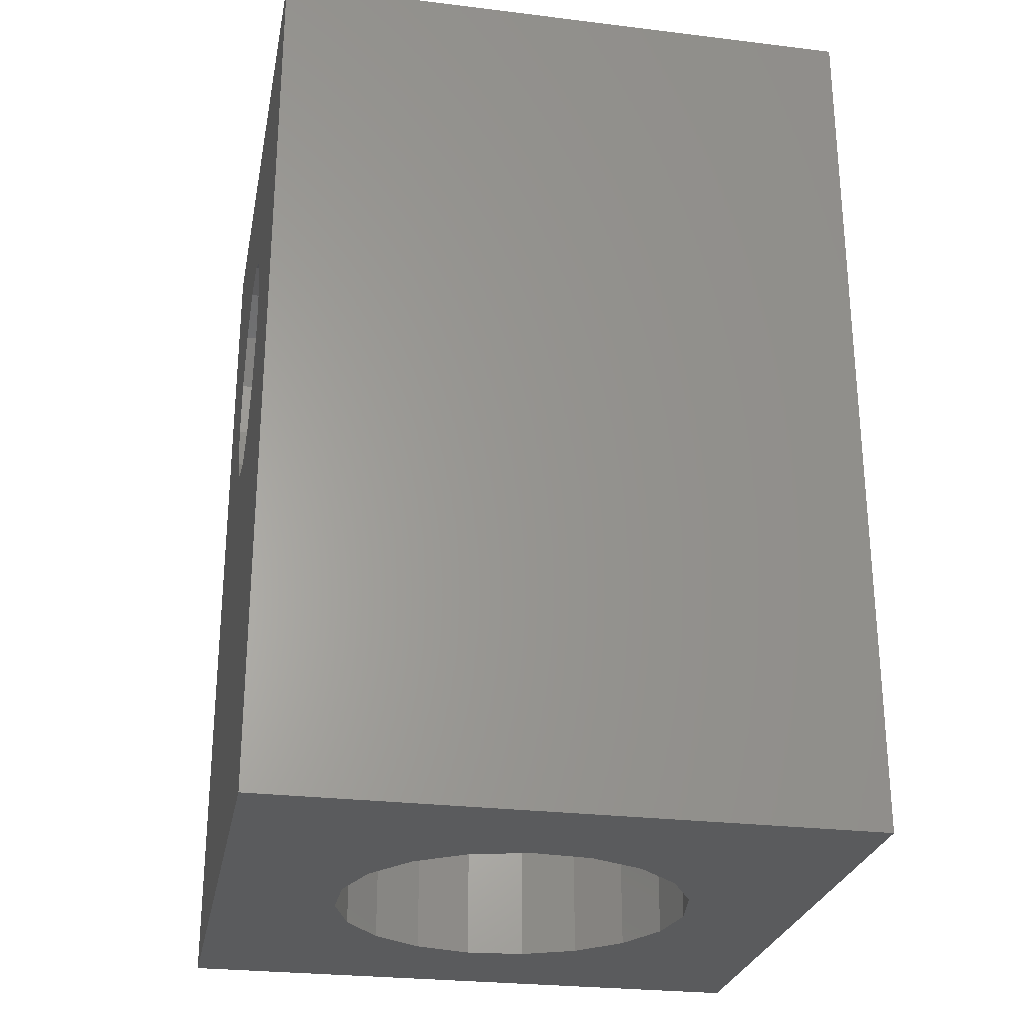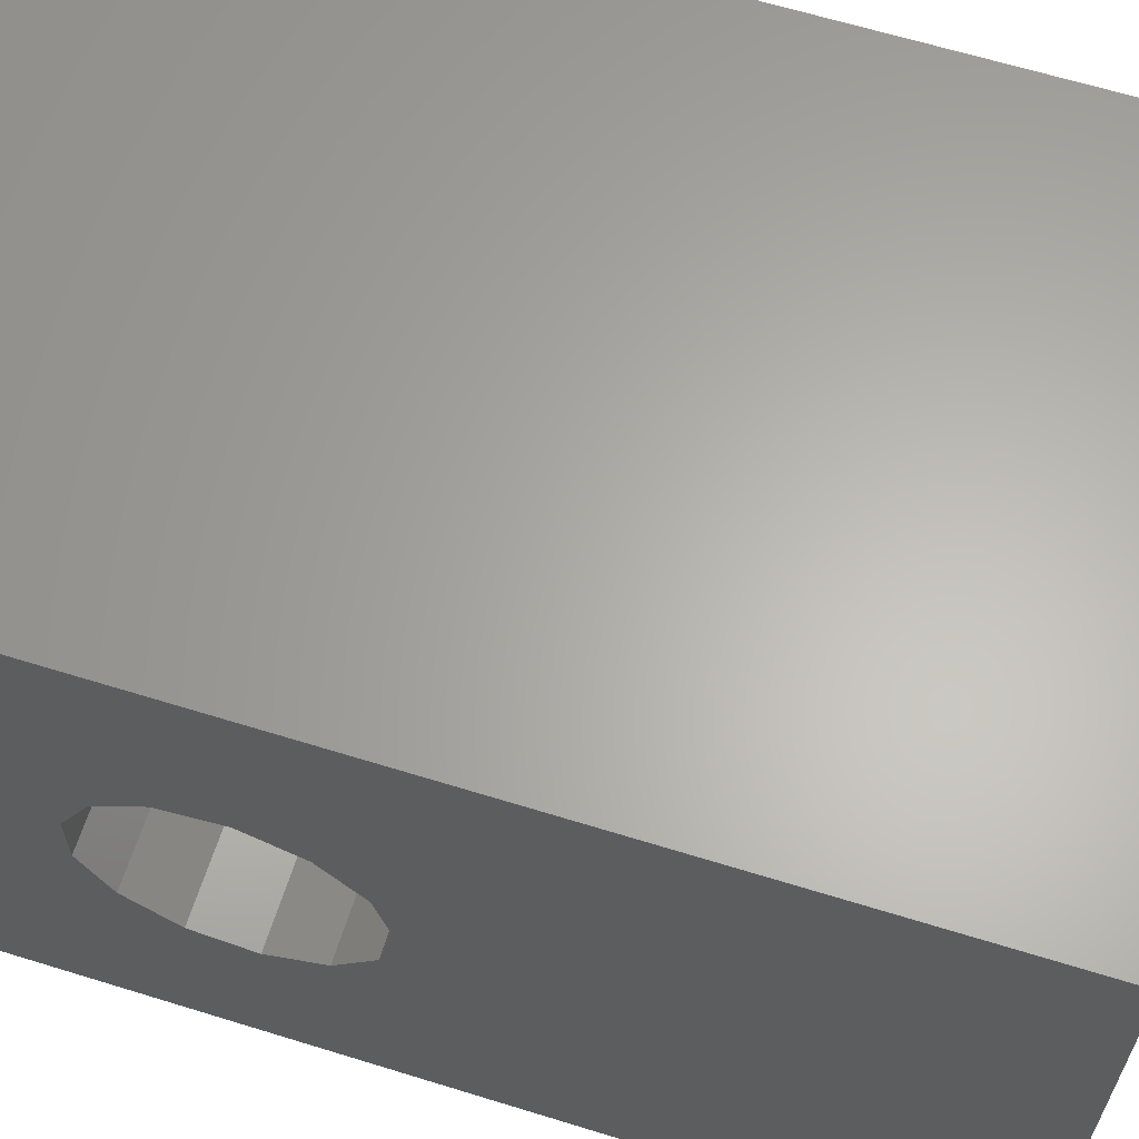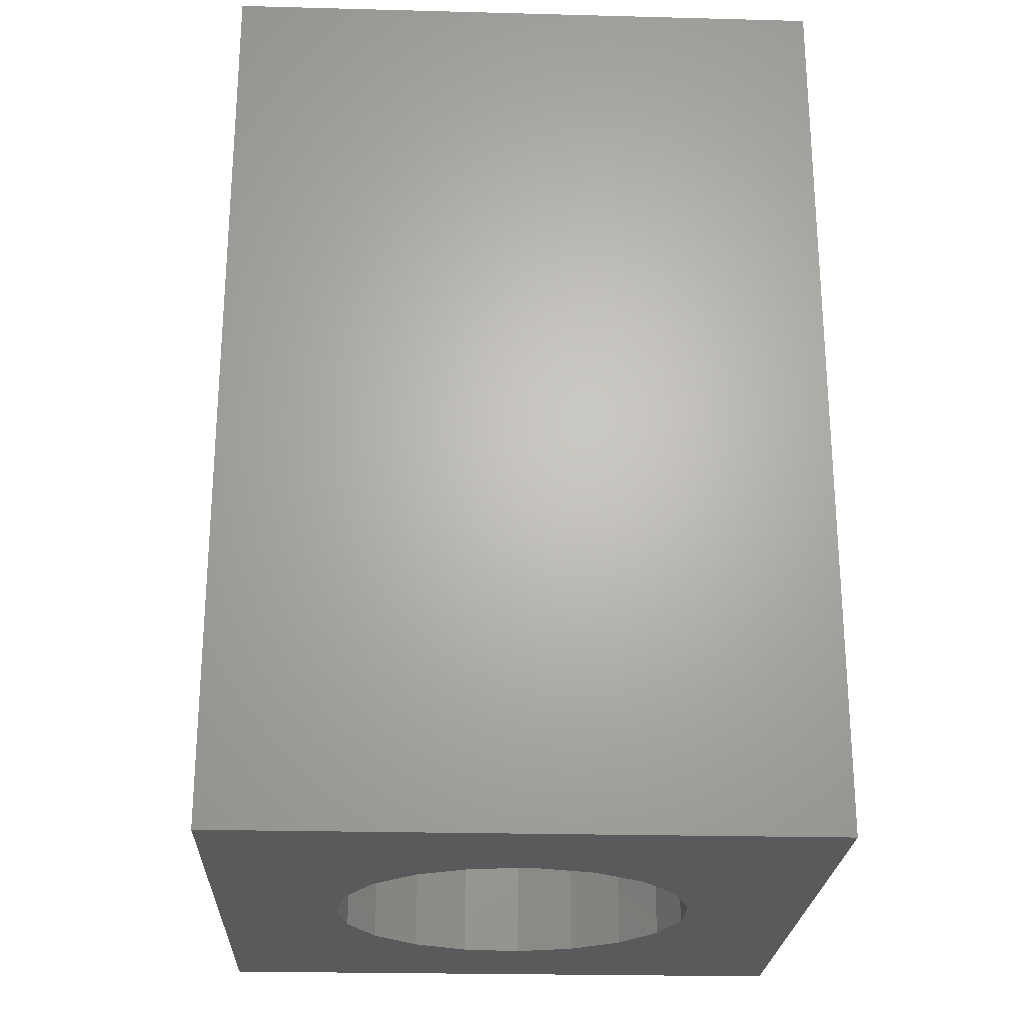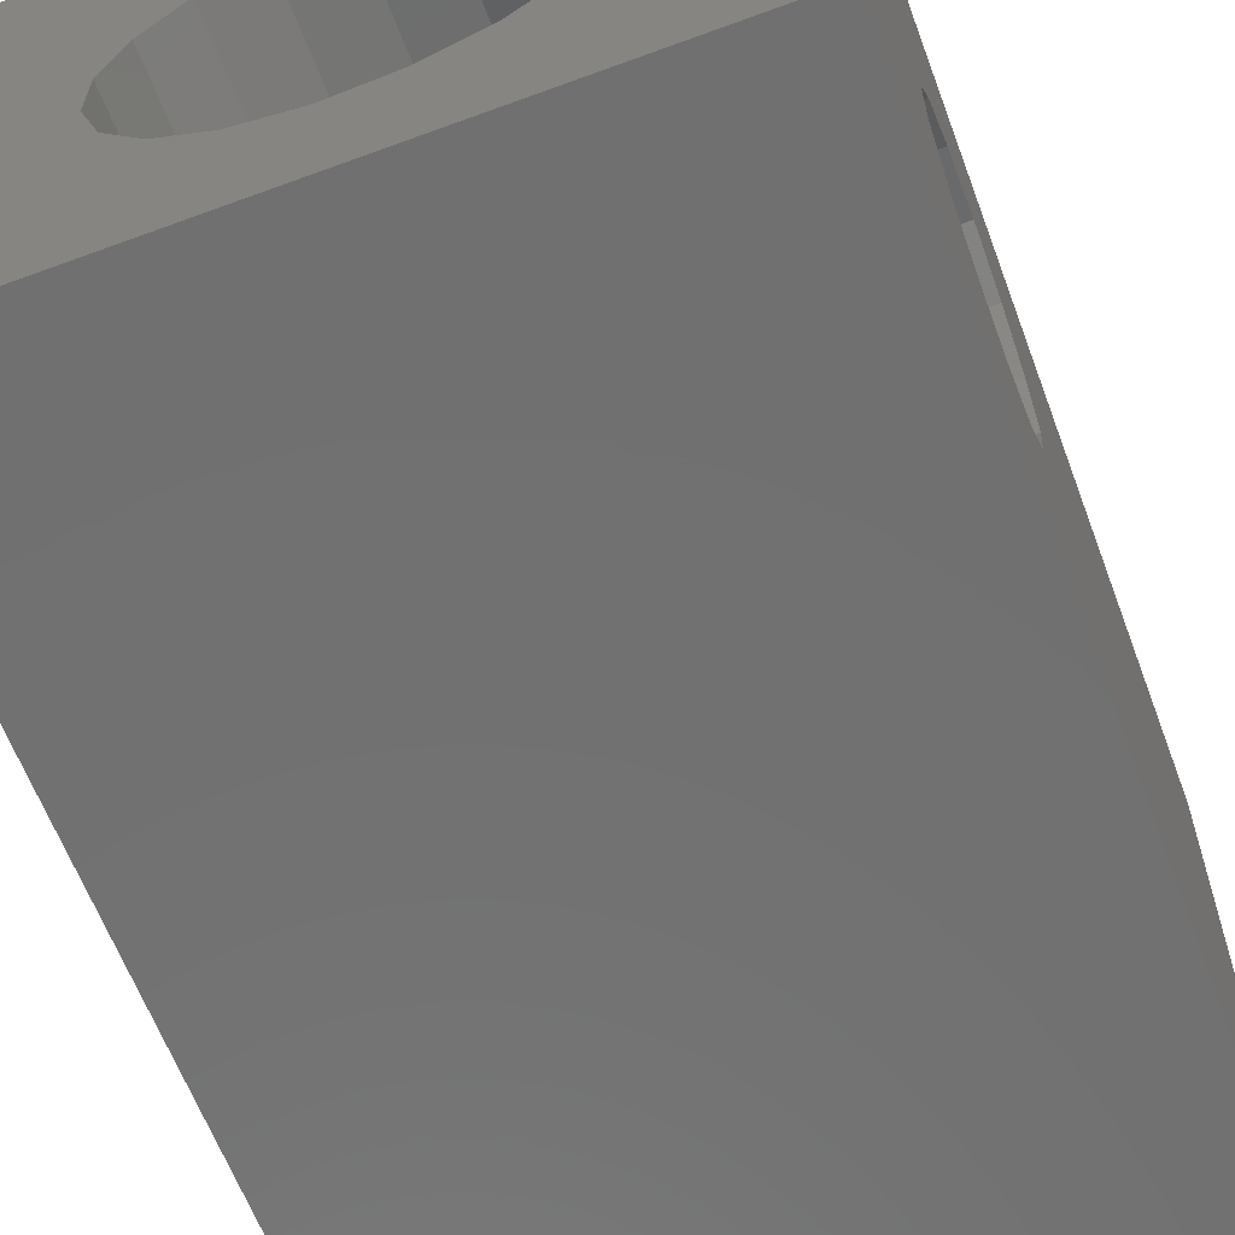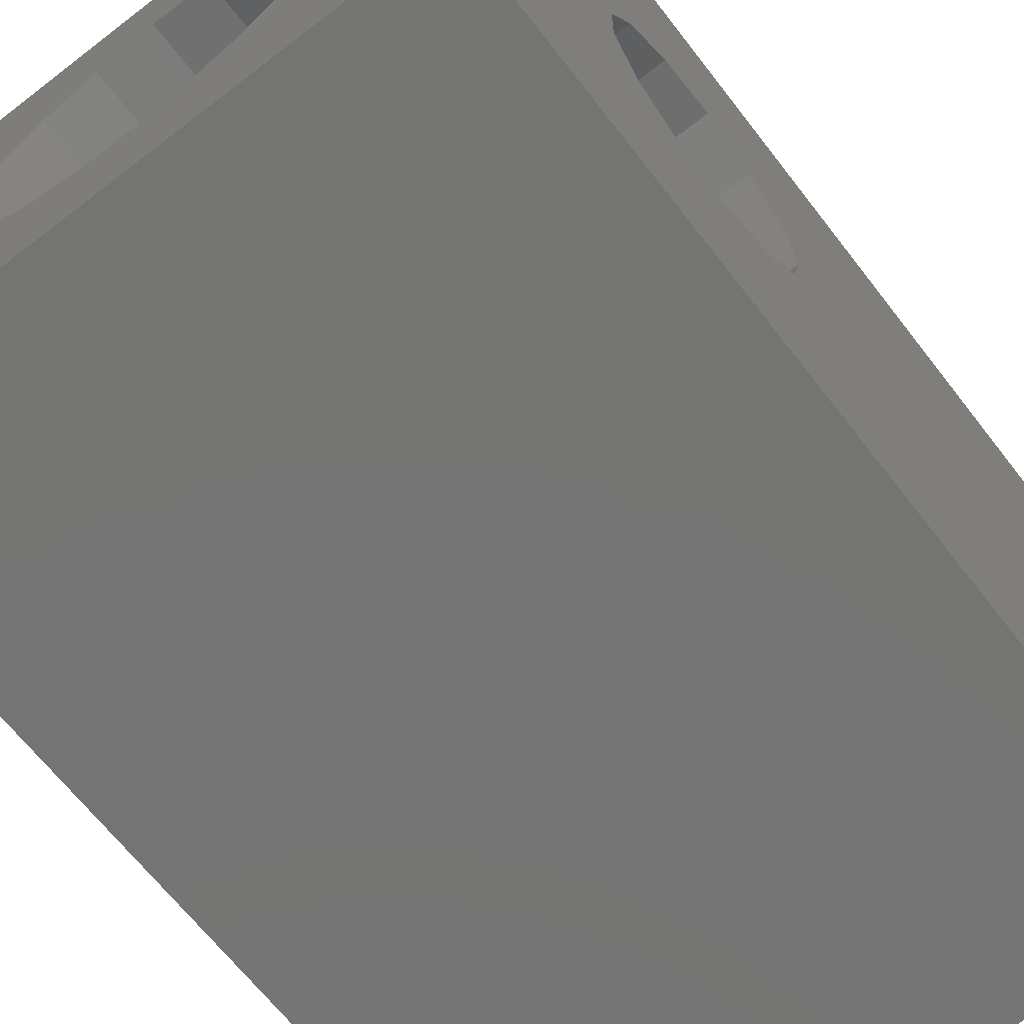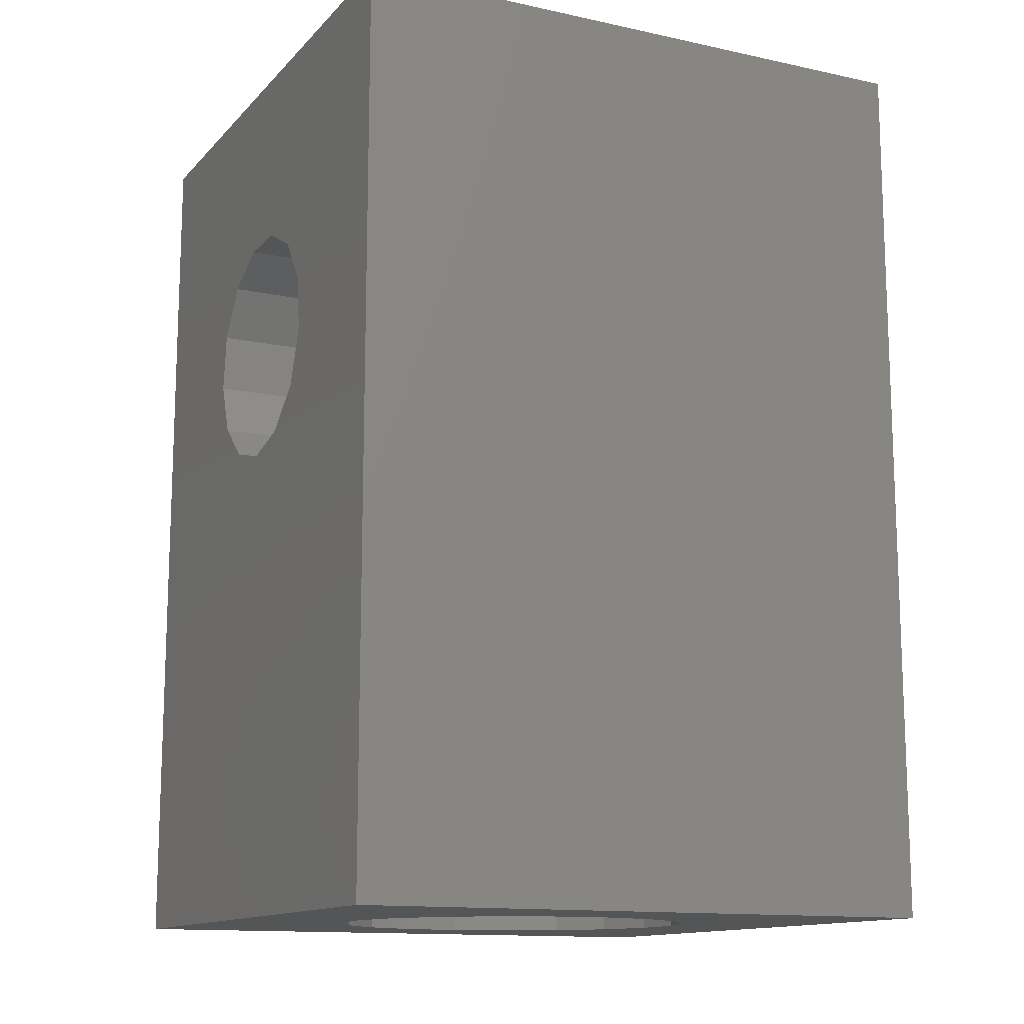
<metadata>
{"format":"stl","ext":"stl","renderer":"f3d","projection":"perspective","resolution":1024,"background":"white","views":[{"elev":-26.7,"azim":-10.8,"up":"+Z"},{"elev":63.5,"azim":107.4,"up":"+Y"},{"elev":-24.0,"azim":177.5,"up":"+Z"},{"elev":-62.6,"azim":20.5,"up":"+Y"},{"elev":-66.2,"azim":37.7,"up":"+Y"},{"elev":-13.2,"azim":153.9,"up":"+Z"}]}
</metadata>
<code>
# stl→obj: 115 verts, 238 faces
v -10 0 16
v -10 10 0
v -10 -1.859 16.46
v -10 -0.9573 23.88
v -10 -10 30
v -10 10 30
v -10 -10 0
v -10 -3.971 19.52
v -10 -3.292 17.73
v -10 3.74 21.42
v -10 3.971 19.52
v -10 1.859 16.46
v -10 3.292 17.73
v -10 0.9573 23.88
v -10 2.652 22.99
v -10 -2.652 22.99
v -10 -3.74 21.42
v 10 -10 0
v 10 -10 30
v 1.473 5.816 0
v 10 10 0
v -5.918 0.9876 0
v -5.918 -0.9876 0
v -5.277 -2.856 0
v -4.064 -4.414 0
v -2.41 -5.495 0
v -0.4955 -5.98 0
v 3.282 -5.023 0
v 1.473 -5.816 0
v 4.735 -3.685 0
v -5.277 2.856 0
v -4.064 4.414 0
v 5.675 -1.948 0
v -0.4955 5.98 0
v -2.41 5.495 0
v 6 0 0
v 5.675 1.948 0
v 4.735 3.685 0
v 3.282 5.023 0
v 10 10 30
v 1.473 -5.816 30
v -5.918 -0.9876 30
v -5.918 0.9876 30
v -0.4955 5.98 30
v 1.473 5.816 30
v -5.277 2.856 30
v 3.282 -5.023 30
v -2.41 5.495 30
v -4.064 4.414 30
v 5.675 1.948 30
v 6 0 30
v 5.675 -1.948 30
v 4.735 -3.685 30
v 3.282 5.023 30
v 4.735 3.685 30
v -0.4955 -5.98 30
v -2.41 -5.495 30
v -4.064 -4.414 30
v -5.277 -2.856 30
v -5.347 -2.652 22.99
v -5.277 -2.856 22.7
v -4.588 -3.74 21.42
v -4.409 -3.971 19.52
v -5.918 -0.9573 23.88
v -5.918 -0.9876 23.87
v -5.918 0.9573 23.88
v -5.347 2.652 22.99
v -5.918 0.9876 23.87
v -4.588 3.74 21.42
v -5.277 2.856 22.7
v -4.409 3.971 19.52
v -4.937 3.292 17.73
v -5.619 1.859 16.46
v -5.277 2.856 17.34
v -5.918 0 16
v -5.918 0.9876 16.24
v -5.619 -1.859 16.46
v -5.918 -0.9876 16.24
v -4.937 -3.292 17.73
v -5.277 -2.856 17.34
v 10 -1.859 16.46
v 10 -0.9573 23.88
v 10 0.9573 23.88
v 10 -3.971 19.52
v 10 -2.652 22.99
v 10 -3.74 21.42
v 10 3.971 19.52
v 10 3.292 17.73
v 10 1.859 16.46
v 10 2.652 22.99
v 10 3.74 21.42
v 10 0 16
v 10 -3.292 17.73
v 4.675 3.74 21.42
v 4.425 3.971 19.52
v 4.735 3.685 18.76
v 4.735 3.685 21.5
v 5.675 1.948 16.54
v 4.948 3.292 17.73
v 6 0 16
v 5.69 1.859 16.46
v 5.69 -1.859 16.46
v 5.675 -1.948 16.54
v 4.948 -3.292 17.73
v 4.735 -3.685 18.76
v 4.735 -3.685 21.5
v 4.675 -3.74 21.42
v 4.425 -3.971 19.52
v 5.675 -1.948 23.36
v 5.294 -2.652 22.99
v 6 0 23.88
v 5.84 -0.9573 23.88
v 5.84 0.9573 23.88
v 5.675 1.948 23.36
v 5.294 2.652 22.99
f 1 2 3
f 4 5 6
f 7 5 8
f 7 8 9
f 7 9 2
f 9 3 2
f 10 6 11
f 2 1 12
f 2 12 13
f 2 13 6
f 13 11 6
f 4 6 14
f 10 15 6
f 15 14 6
f 16 5 4
f 17 5 16
f 8 5 17
f 5 7 18
f 19 5 18
f 20 2 21
f 7 2 22
f 7 22 23
f 7 23 24
f 7 24 25
f 7 25 26
f 7 26 18
f 26 27 18
f 28 18 29
f 30 18 28
f 31 2 32
f 18 30 33
f 18 33 21
f 34 2 20
f 32 2 35
f 36 37 21
f 37 38 21
f 35 2 34
f 38 39 21
f 39 20 21
f 36 21 33
f 22 2 31
f 29 18 27
f 2 6 21
f 21 6 40
f 41 5 19
f 6 5 42
f 6 42 43
f 44 45 40
f 6 43 46
f 47 41 19
f 48 6 49
f 40 6 48
f 50 51 19
f 40 48 44
f 52 53 19
f 40 45 54
f 51 52 19
f 40 54 55
f 40 50 19
f 40 55 50
f 56 5 41
f 57 5 56
f 58 5 57
f 59 5 58
f 42 5 59
f 46 49 6
f 53 47 19
f 60 61 16
f 16 61 62
f 16 62 17
f 62 63 17
f 17 63 8
f 64 65 4
f 4 65 60
f 4 60 16
f 66 64 14
f 14 64 4
f 67 68 15
f 15 68 66
f 15 66 14
f 10 69 70
f 67 10 70
f 67 15 10
f 11 71 69
f 10 11 69
f 72 71 11
f 13 72 11
f 73 74 13
f 13 74 72
f 73 13 12
f 75 76 12
f 12 76 73
f 75 12 1
f 77 78 1
f 1 78 75
f 77 1 3
f 79 80 3
f 3 80 77
f 79 3 9
f 79 9 63
f 63 9 8
f 81 18 21
f 82 83 40
f 19 18 84
f 85 19 86
f 40 19 85
f 87 88 21
f 40 85 82
f 88 89 21
f 40 83 90
f 40 91 21
f 40 90 91
f 91 87 21
f 89 92 21
f 93 18 81
f 84 18 93
f 84 86 19
f 92 81 21
f 22 76 75
f 78 22 75
f 78 23 22
f 31 74 73
f 76 31 73
f 76 22 31
f 69 49 46
f 71 72 32
f 71 49 69
f 72 74 32
f 32 49 71
f 31 32 74
f 70 69 46
f 35 48 49
f 32 35 49
f 34 44 48
f 35 34 48
f 20 45 44
f 34 20 44
f 39 54 45
f 20 39 45
f 94 55 95
f 38 96 95
f 54 38 95
f 97 55 94
f 55 54 95
f 54 39 38
f 98 99 37
f 37 99 96
f 37 96 38
f 100 101 36
f 36 101 98
f 36 98 37
f 102 100 36
f 102 36 103
f 36 33 103
f 104 103 33
f 104 33 105
f 33 30 105
f 53 106 47
f 47 106 107
f 47 107 108
f 108 105 30
f 108 30 47
f 47 30 28
f 47 28 41
f 41 28 29
f 41 29 56
f 56 29 27
f 56 27 57
f 57 27 26
f 57 26 58
f 58 26 25
f 25 79 63
f 62 59 63
f 80 79 25
f 61 59 62
f 59 58 63
f 58 25 63
f 25 24 80
f 78 77 24
f 24 77 80
f 78 24 23
f 64 66 43
f 43 66 68
f 64 43 42
f 64 42 65
f 42 59 61
f 65 42 60
f 60 42 61
f 52 109 53
f 53 109 110
f 53 110 106
f 51 111 52
f 52 111 112
f 52 112 109
f 111 51 113
f 113 51 50
f 113 50 114
f 114 50 115
f 115 50 55
f 115 55 97
f 67 70 46
f 68 67 43
f 43 67 46
f 86 84 107
f 107 84 108
f 93 104 84
f 84 104 105
f 84 105 108
f 93 81 102
f 104 93 103
f 103 93 102
f 81 92 100
f 102 81 100
f 100 92 89
f 101 100 89
f 98 101 89
f 99 98 88
f 88 98 89
f 96 99 88
f 95 96 87
f 87 96 88
f 87 91 94
f 95 87 94
f 91 90 115
f 94 91 97
f 97 91 115
f 83 113 90
f 90 113 114
f 90 114 115
f 113 83 111
f 111 83 82
f 111 82 112
f 112 82 109
f 109 82 85
f 109 85 110
f 110 85 106
f 106 85 86
f 106 86 107

</code>
